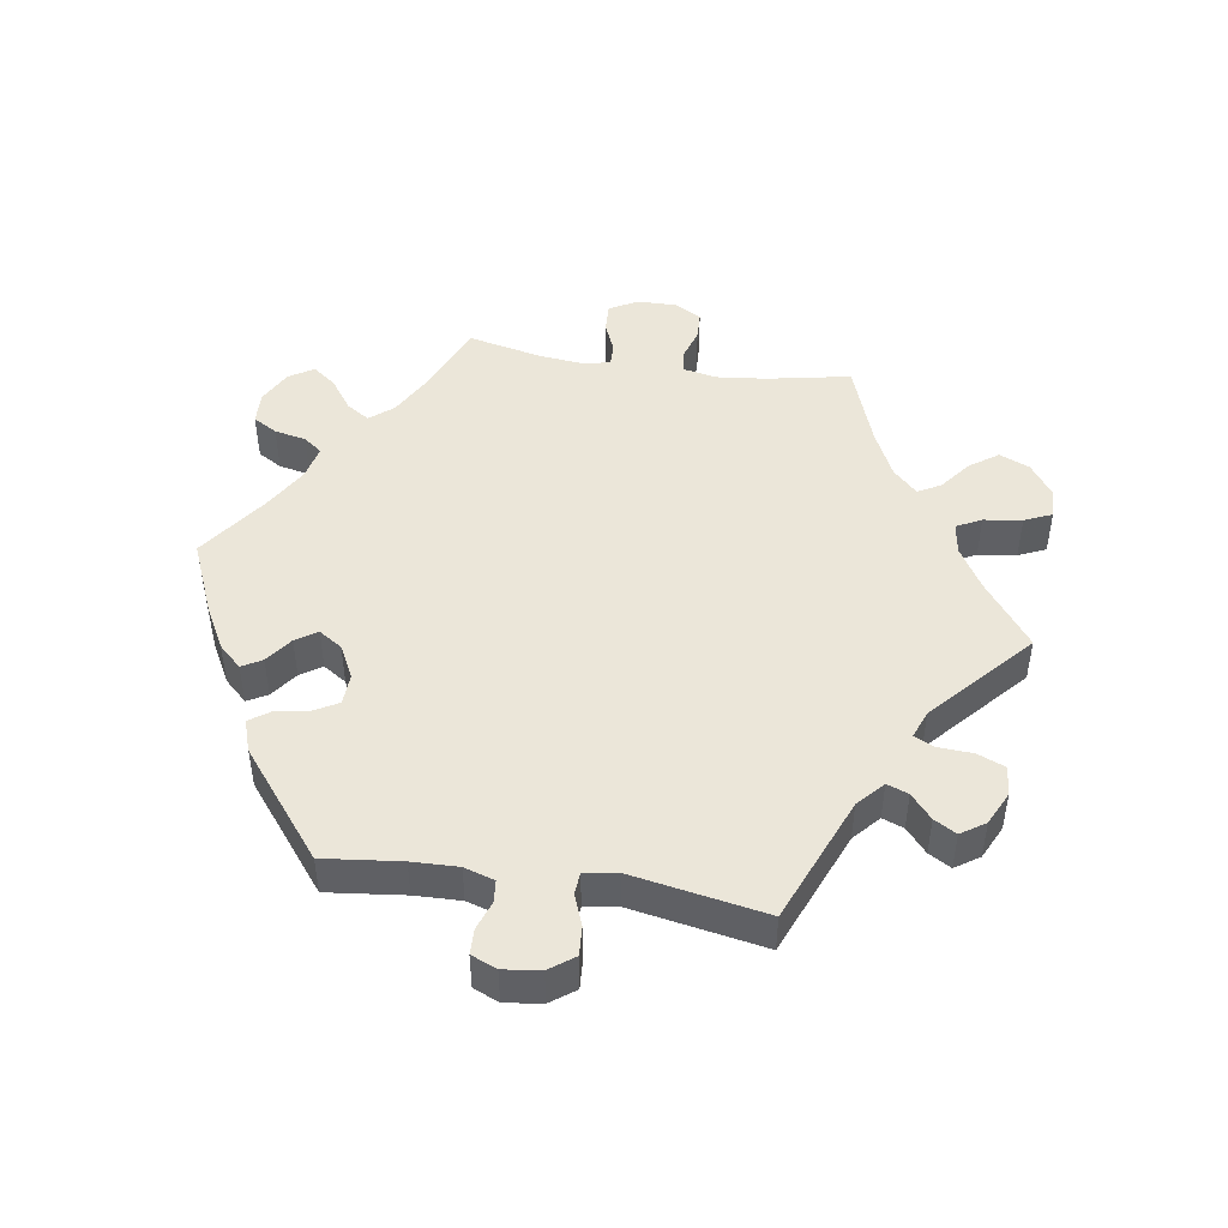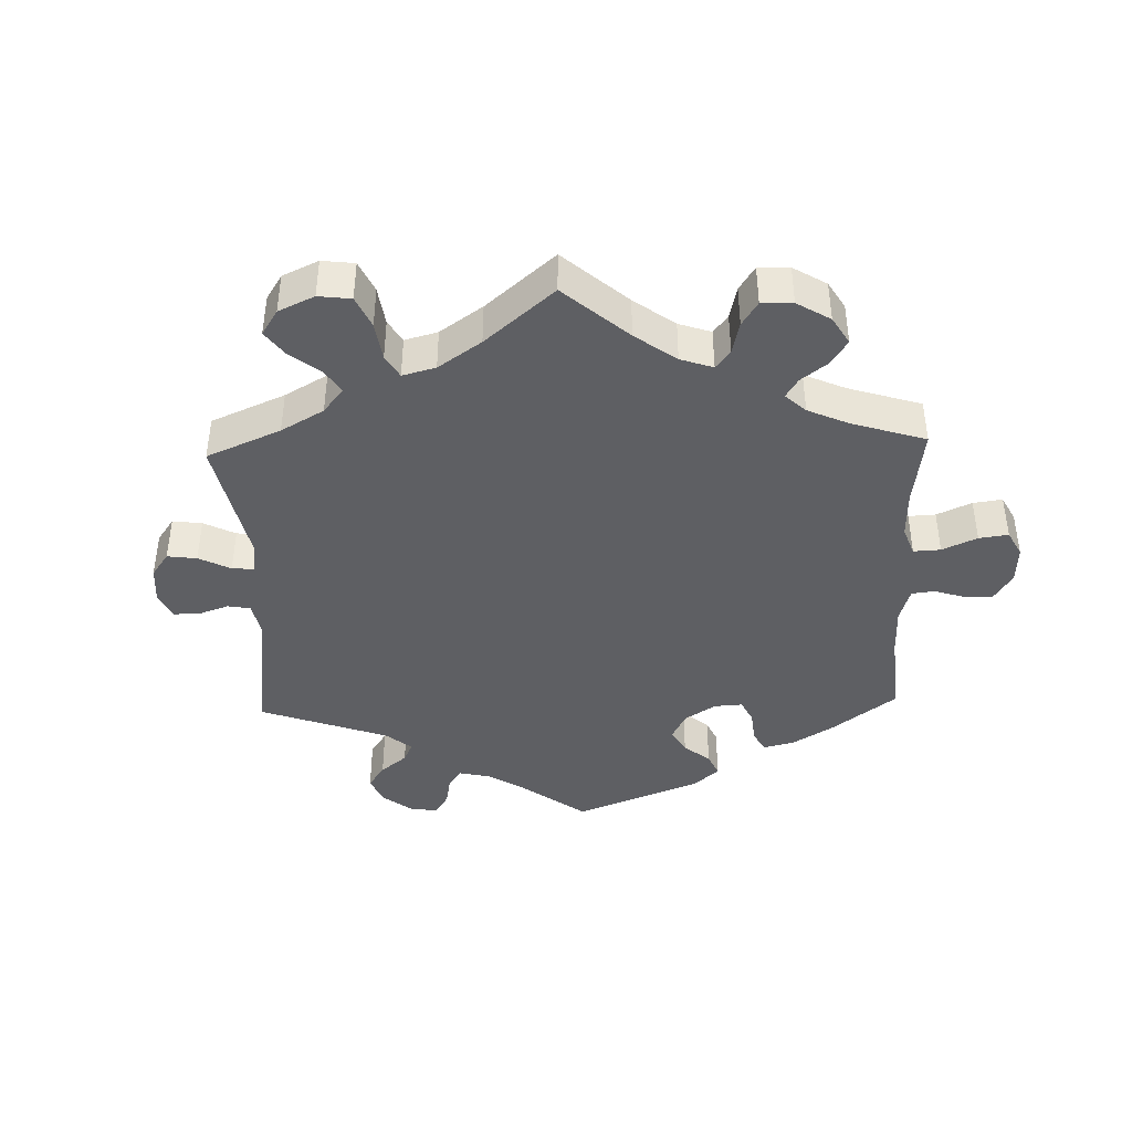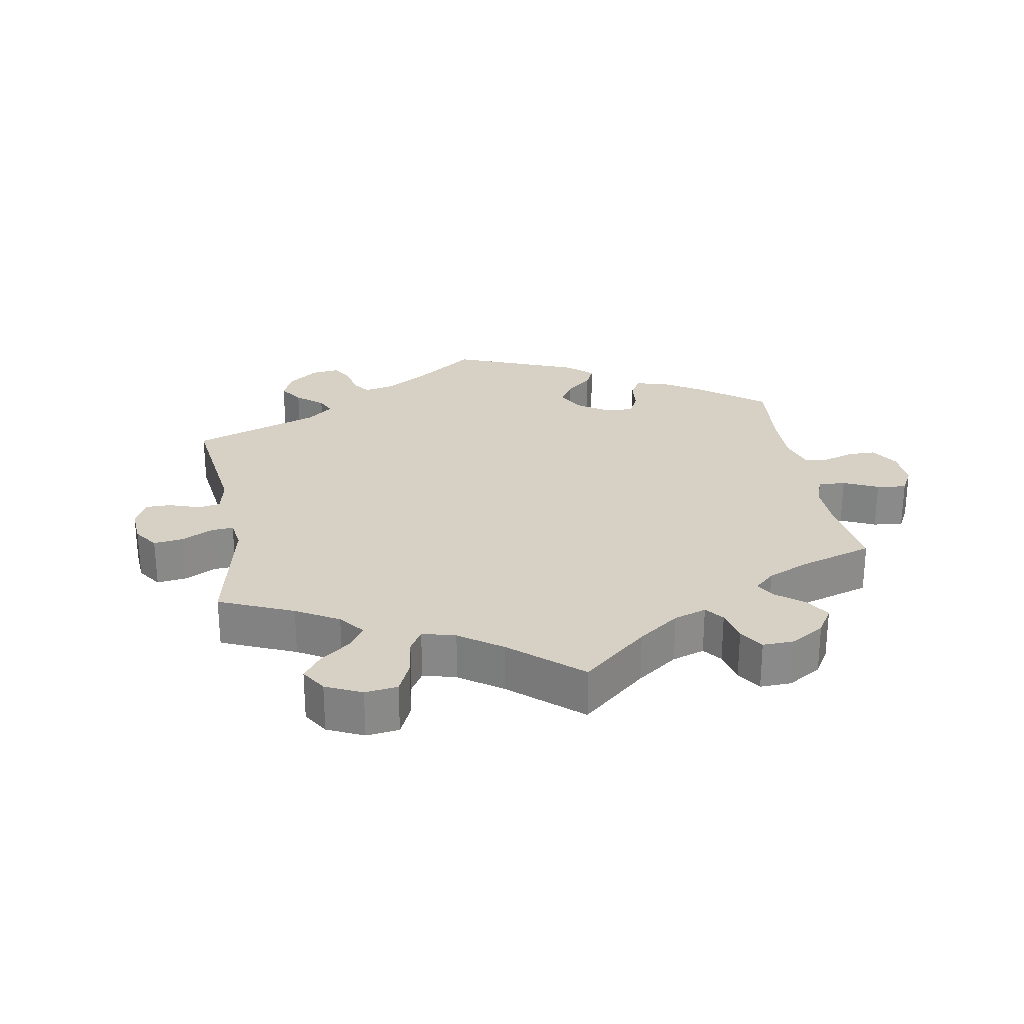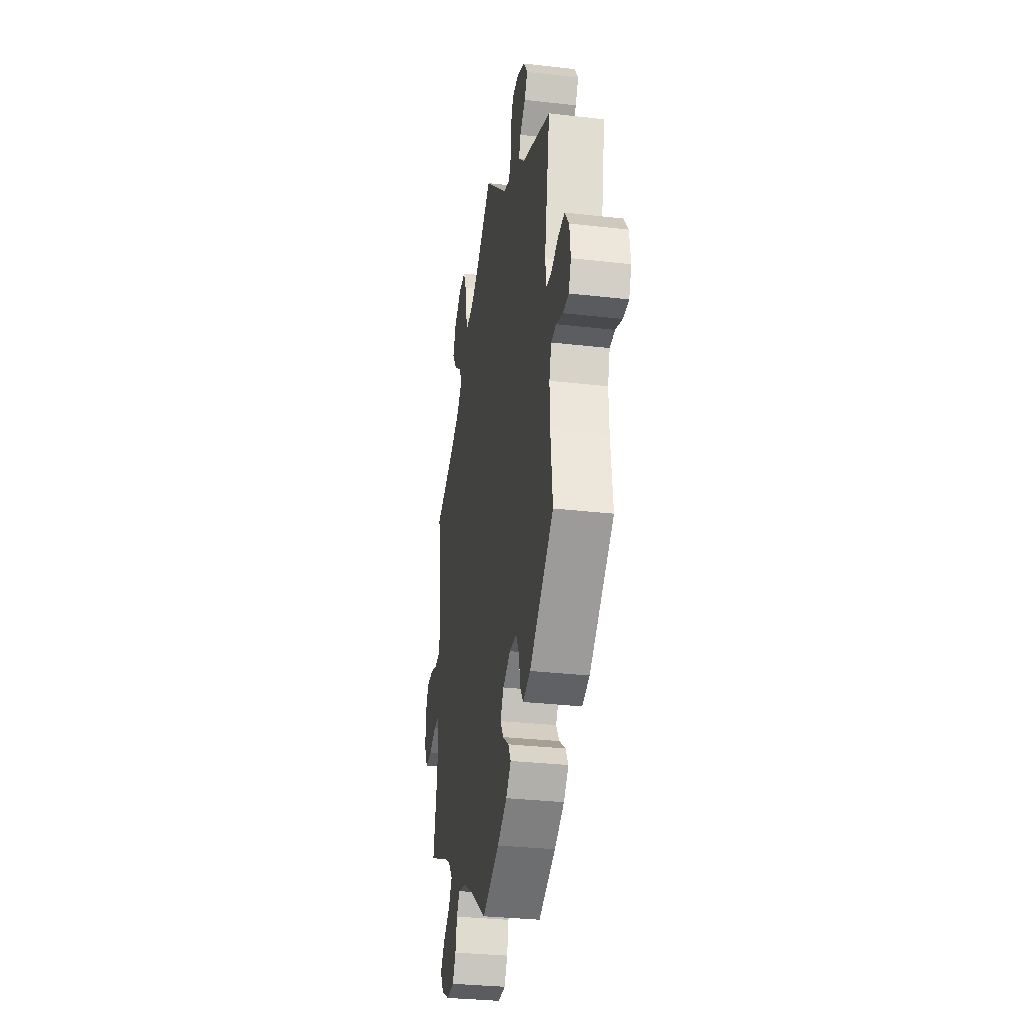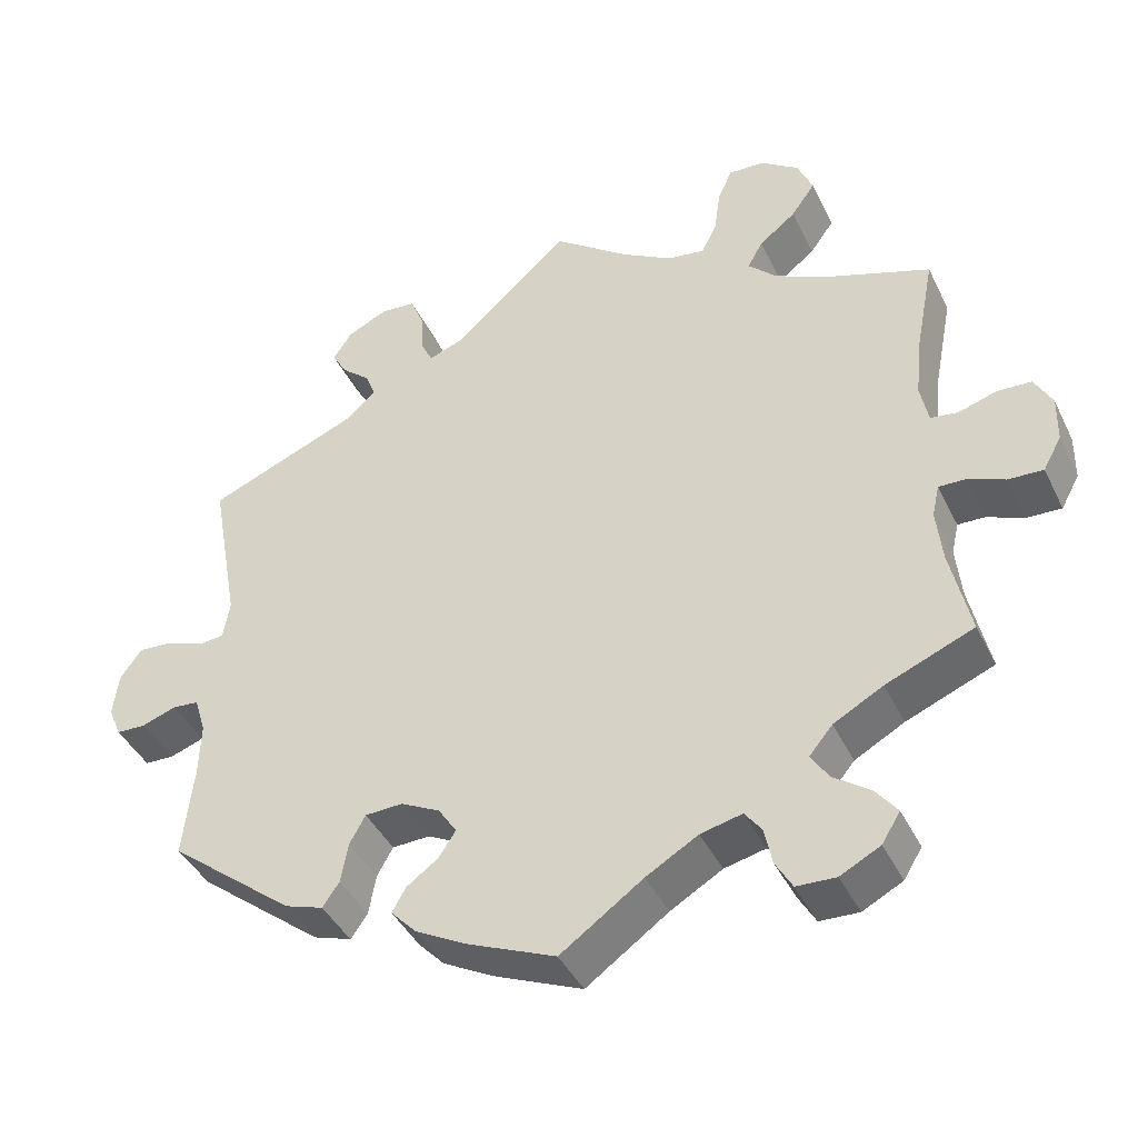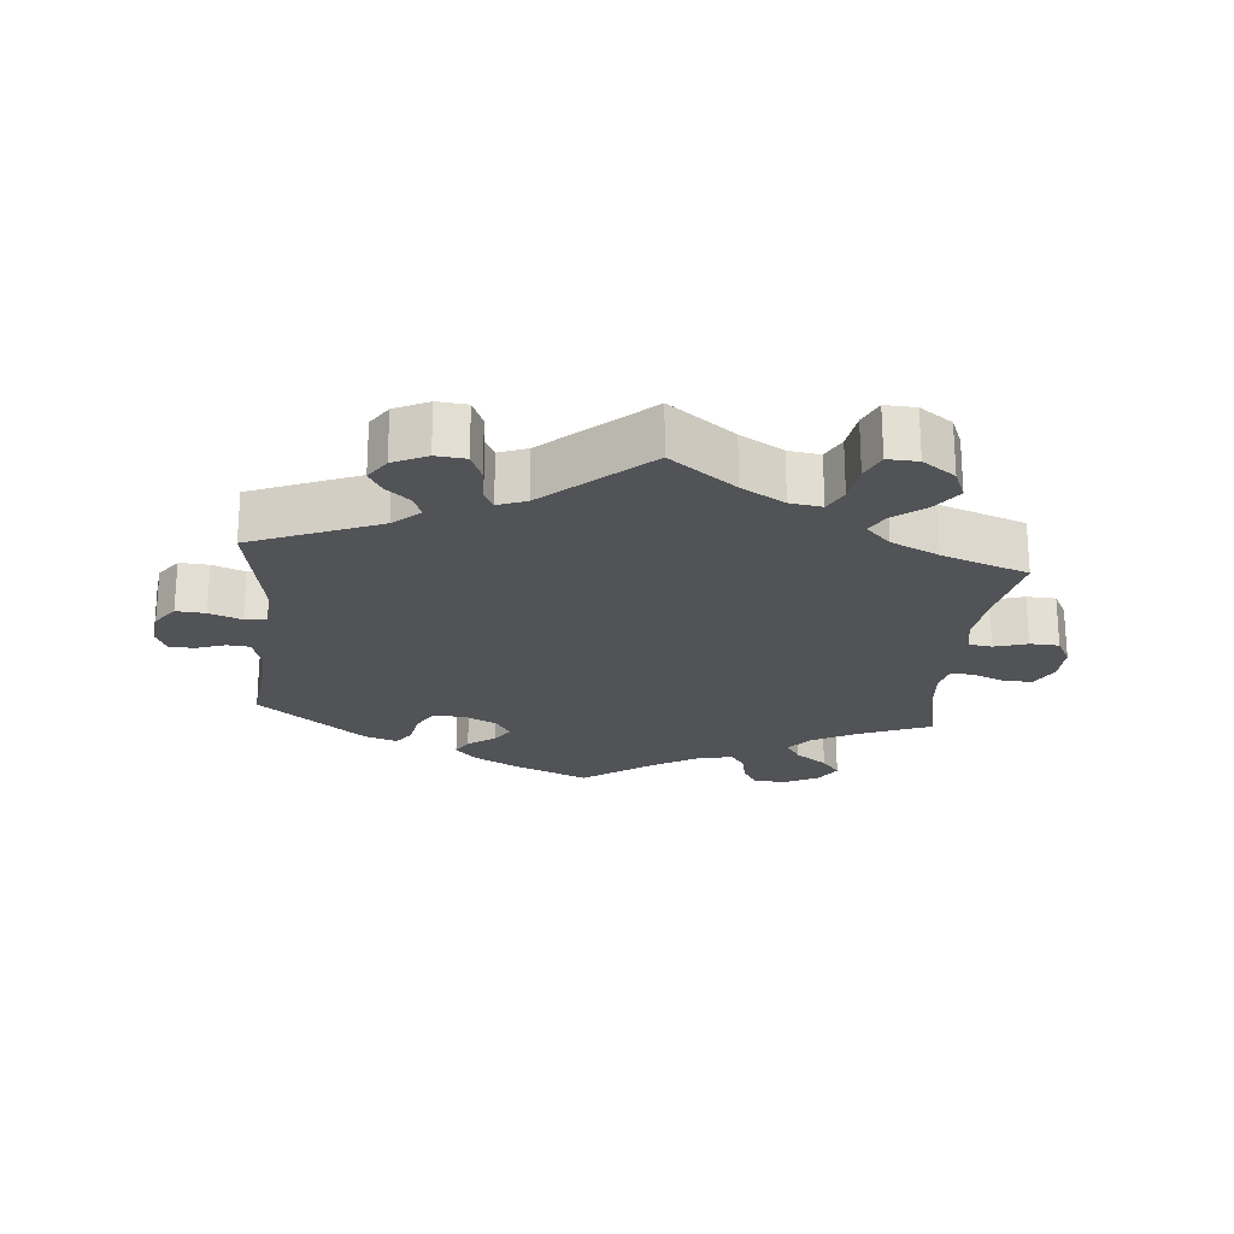
<metadata>
{"format":"obj","ext":"obj","renderer":"f3d","projection":"perspective","resolution":1024,"background":"white","views":[{"elev":46.8,"azim":-81.2,"up":"+Y"},{"elev":-41.6,"azim":61.9,"up":"+Y"},{"elev":26.7,"azim":50.2,"up":"+Y"},{"elev":-31.3,"azim":-99.3,"up":"+Z"},{"elev":-41.8,"azim":24.4,"up":"+Z"},{"elev":-22.4,"azim":-5.4,"up":"+Y"}]}
</metadata>
<code>
v 0.096 0.07 0.506
v 0.159 0.07 0.469
v 0.206 0.07 0.462
v 0.225 0.07 0.499
v 0.233 0.07 0.556
v 0.251 0.07 0.597
v 0.296 0.07 0.595
v 0.344 0.07 0.561
v 0.363 0.07 0.516
v 0.333 0.07 0.474
v 0.287 0.07 0.438
v 0.268 0.07 0.404
v 0.304 0.07 0.368
v 0.374 0.07 0.335
v 0.501 0.07 0.29
v 0.477 0.07 0.166
v 0.469 0.07 0.091
v 0.479 0.07 0.041
v 0.513 0.07 0.036
v 0.561 0.07 0.051
v 0.604 0.07 0.049
v 0.626 0.07 0.008
v 0.625 0.07 -0.05
v 0.602 0.07 -0.092
v 0.558 0.07 -0.09
v 0.512 0.07 -0.071
v 0.478 0.07 -0.07
v 0.469 0.07 -0.11
v 0.476 0.07 -0.177
v 0.501 0.07 -0.289
v 0.391 0.07 -0.334
v 0.329 0.07 -0.368
v 0.3 0.07 -0.403
v 0.322 0.07 -0.437
v 0.368 0.07 -0.47
v 0.395 0.07 -0.505
v 0.372 0.07 -0.542
v 0.322 0.07 -0.568
v 0.273 0.07 -0.566
v 0.252 0.07 -0.53
v 0.242 0.07 -0.483
v 0.221 0.07 -0.455
v 0.169 0.07 -0.467
v 0.104 0.07 -0.505
v 0.001 0.07 -0.578
v -0.11 0.07 -0.531
v -0.173 0.07 -0.497
v -0.205 0.07 -0.463
v -0.188 0.07 -0.433
v -0.148 0.07 -0.404
v -0.127 0.07 -0.372
v -0.15 0.07 -0.337
v -0.199 0.07 -0.312
v -0.246 0.07 -0.314
v -0.266 0.07 -0.35
v -0.275 0.07 -0.4
v -0.296 0.07 -0.43
v -0.344 0.07 -0.414
v -0.501 0.07 -0.289
v -0.488 0.07 -0.174
v -0.486 0.07 -0.105
v -0.5 0.07 -0.06
v -0.533 0.07 -0.057
v -0.576 0.07 -0.072
v -0.613 0.07 -0.071
v -0.629 0.07 -0.033
v -0.622 0.07 0.022
v -0.595 0.07 0.059
v -0.552 0.07 0.056
v -0.505 0.07 0.038
v -0.473 0.07 0.041
v -0.465 0.07 0.09
v -0.501 0.07 0.289
v -0.313 0.07 0.366
v -0.274 0.07 0.401
v -0.286 0.07 0.433
v -0.322 0.07 0.464
v -0.341 0.07 0.497
v -0.317 0.07 0.533
v -0.267 0.07 0.557
v -0.223 0.07 0.553
v -0.206 0.07 0.512
v -0.203 0.07 0.459
v -0.189 0.07 0.43
v -0.147 0.07 0.446
v 0 0.07 0.578
v 0.096 0 0.506
v 0.159 0 0.469
v 0.206 0 0.462
v 0.225 0 0.499
v 0.233 0 0.556
v 0.251 0 0.597
v 0.296 0 0.595
v 0.344 0 0.561
v 0.363 0 0.516
v 0.333 0 0.474
v 0.287 0 0.438
v 0.268 0 0.404
v 0.304 0 0.368
v 0.374 0 0.335
v 0.501 0 0.29
v 0.477 0 0.166
v 0.469 0 0.091
v 0.479 0 0.041
v 0.513 0 0.036
v 0.561 0 0.051
v 0.604 0 0.049
v 0.626 0 0.008
v 0.625 0 -0.05
v 0.602 0 -0.092
v 0.558 0 -0.09
v 0.512 0 -0.071
v 0.478 0 -0.07
v 0.469 0 -0.11
v 0.476 0 -0.177
v 0.501 0 -0.289
v 0.391 0 -0.334
v 0.329 0 -0.368
v 0.3 0 -0.403
v 0.322 0 -0.437
v 0.368 0 -0.47
v 0.395 0 -0.505
v 0.372 0 -0.542
v 0.322 0 -0.568
v 0.273 0 -0.566
v 0.252 0 -0.53
v 0.242 0 -0.483
v 0.221 0 -0.455
v 0.169 0 -0.467
v 0.104 0 -0.505
v 0.001 0 -0.578
v -0.11 0 -0.531
v -0.173 0 -0.497
v -0.205 0 -0.463
v -0.188 0 -0.433
v -0.148 0 -0.404
v -0.127 0 -0.372
v -0.15 0 -0.337
v -0.199 0 -0.312
v -0.246 0 -0.314
v -0.266 0 -0.35
v -0.275 0 -0.4
v -0.296 0 -0.43
v -0.344 0 -0.414
v -0.501 0 -0.289
v -0.488 0 -0.174
v -0.486 0 -0.105
v -0.5 0 -0.06
v -0.533 0 -0.057
v -0.576 0 -0.072
v -0.613 0 -0.071
v -0.629 0 -0.033
v -0.622 0 0.022
v -0.595 0 0.059
v -0.552 0 0.056
v -0.505 0 0.038
v -0.473 0 0.041
v -0.465 0 0.09
v -0.501 0 0.289
v -0.313 0 0.366
v -0.274 0 0.401
v -0.286 0 0.433
v -0.322 0 0.464
v -0.341 0 0.497
v -0.317 0 0.533
v -0.267 0 0.557
v -0.223 0 0.553
v -0.206 0 0.512
v -0.203 0 0.459
v -0.189 0 0.43
v -0.147 0 0.446
v 0 0 0.578
f 85 86 1
f 84 85 1 2
f 80 81 82 83
f 80 83 84
f 79 80 84
f 76 77 78 79
f 75 76 79 84
f 74 75 84 2
f 72 73 74 2
f 67 68 69 70
f 67 70 71
f 66 67 71
f 63 64 65 66
f 62 63 66 71
f 61 62 71
f 60 61 71 72
f 58 59 60
f 55 56 57 58
f 54 55 58 60
f 53 54 60 72
f 47 48 49 50
f 47 50 51
f 44 45 46 47
f 43 44 47 51
f 42 43 51 52
f 38 39 40 41
f 38 41 42
f 37 38 42
f 34 35 36 37
f 33 34 37 42
f 32 33 42 52
f 29 30 31
f 28 29 31 32
f 27 28 32 52
f 23 24 25 26
f 23 26 27
f 22 23 27
f 19 20 21 22
f 18 19 22 27
f 17 18 27 52
f 14 15 16
f 13 14 16 17
f 12 13 17 52
f 8 9 10 11
f 4 5 6 7
f 3 4 7 8
f 53 72 2 3
f 11 12 52 53
f 3 8 11 53
f 87 172 171
f 88 87 171 170
f 169 168 167 166
f 170 169 166
f 170 166 165
f 165 164 163 162
f 170 165 162 161
f 88 170 161 160
f 88 160 159 158
f 156 155 154 153
f 157 156 153
f 157 153 152
f 152 151 150 149
f 157 152 149 148
f 157 148 147
f 158 157 147 146
f 146 145 144
f 144 143 142 141
f 146 144 141 140
f 158 146 140 139
f 136 135 134 133
f 137 136 133
f 133 132 131 130
f 137 133 130 129
f 138 137 129 128
f 127 126 125 124
f 128 127 124
f 128 124 123
f 123 122 121 120
f 128 123 120 119
f 138 128 119 118
f 117 116 115
f 118 117 115 114
f 138 118 114 113
f 112 111 110 109
f 113 112 109
f 113 109 108
f 108 107 106 105
f 113 108 105 104
f 138 113 104 103
f 102 101 100
f 103 102 100 99
f 138 103 99 98
f 97 96 95 94
f 93 92 91 90
f 94 93 90 89
f 89 88 158 139
f 139 138 98 97
f 139 97 94 89
f 1 87 88 2
f 2 88 89 3
f 3 89 90 4
f 4 90 91 5
f 5 91 92 6
f 6 92 93 7
f 7 93 94 8
f 8 94 95 9
f 9 95 96 10
f 10 96 97 11
f 11 97 98 12
f 12 98 99 13
f 13 99 100 14
f 14 100 101 15
f 15 101 102 16
f 16 102 103 17
f 17 103 104 18
f 18 104 105 19
f 19 105 106 20
f 20 106 107 21
f 21 107 108 22
f 22 108 109 23
f 23 109 110 24
f 24 110 111 25
f 25 111 112 26
f 26 112 113 27
f 27 113 114 28
f 28 114 115 29
f 29 115 116 30
f 30 116 117 31
f 31 117 118 32
f 32 118 119 33
f 33 119 120 34
f 34 120 121 35
f 35 121 122 36
f 36 122 123 37
f 37 123 124 38
f 38 124 125 39
f 39 125 126 40
f 40 126 127 41
f 41 127 128 42
f 42 128 129 43
f 43 129 130 44
f 44 130 131 45
f 45 131 132 46
f 46 132 133 47
f 47 133 134 48
f 48 134 135 49
f 49 135 136 50
f 50 136 137 51
f 51 137 138 52
f 52 138 139 53
f 53 139 140 54
f 54 140 141 55
f 55 141 142 56
f 56 142 143 57
f 57 143 144 58
f 58 144 145 59
f 59 145 146 60
f 60 146 147 61
f 61 147 148 62
f 62 148 149 63
f 63 149 150 64
f 64 150 151 65
f 65 151 152 66
f 66 152 153 67
f 67 153 154 68
f 68 154 155 69
f 69 155 156 70
f 70 156 157 71
f 71 157 158 72
f 72 158 159 73
f 73 159 160 74
f 74 160 161 75
f 75 161 162 76
f 76 162 163 77
f 77 163 164 78
f 78 164 165 79
f 79 165 166 80
f 80 166 167 81
f 81 167 168 82
f 82 168 169 83
f 83 169 170 84
f 84 170 171 85
f 85 171 172 86
f 86 172 87 1

</code>
